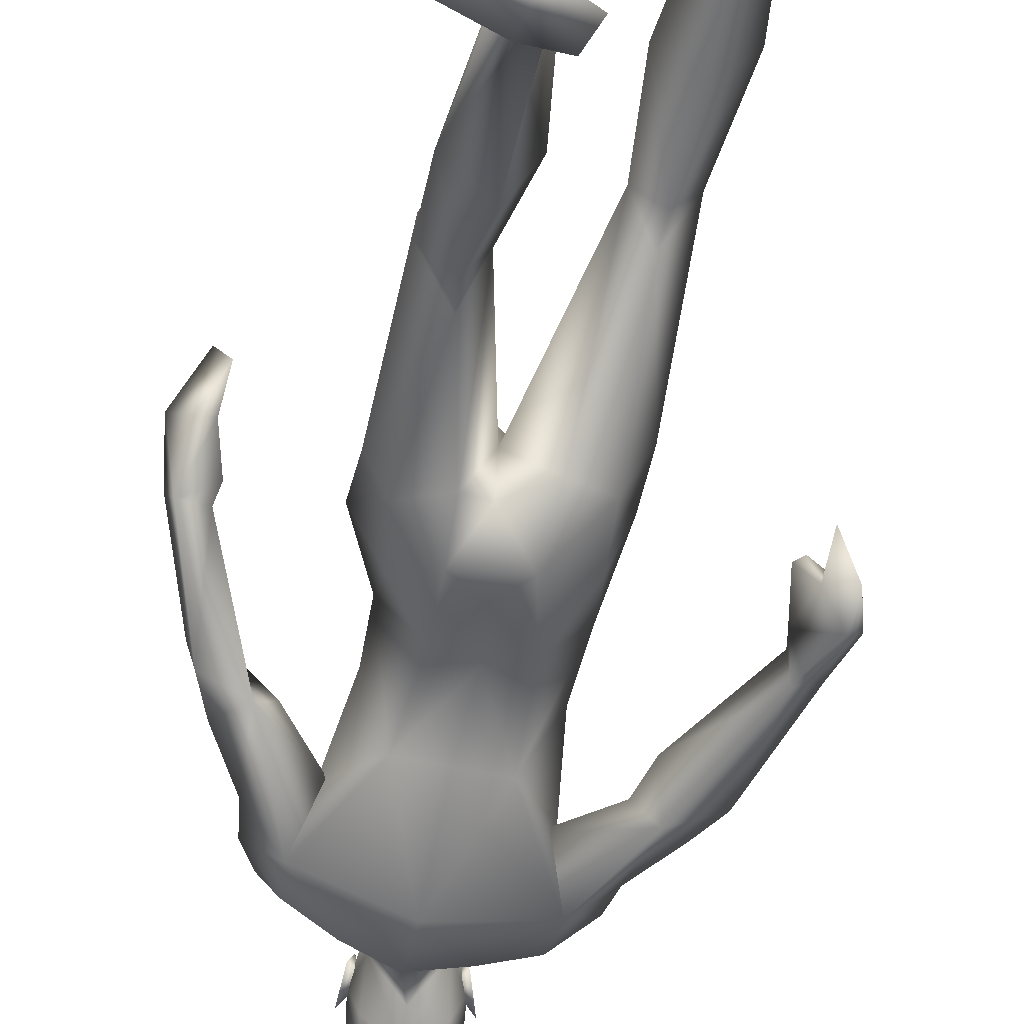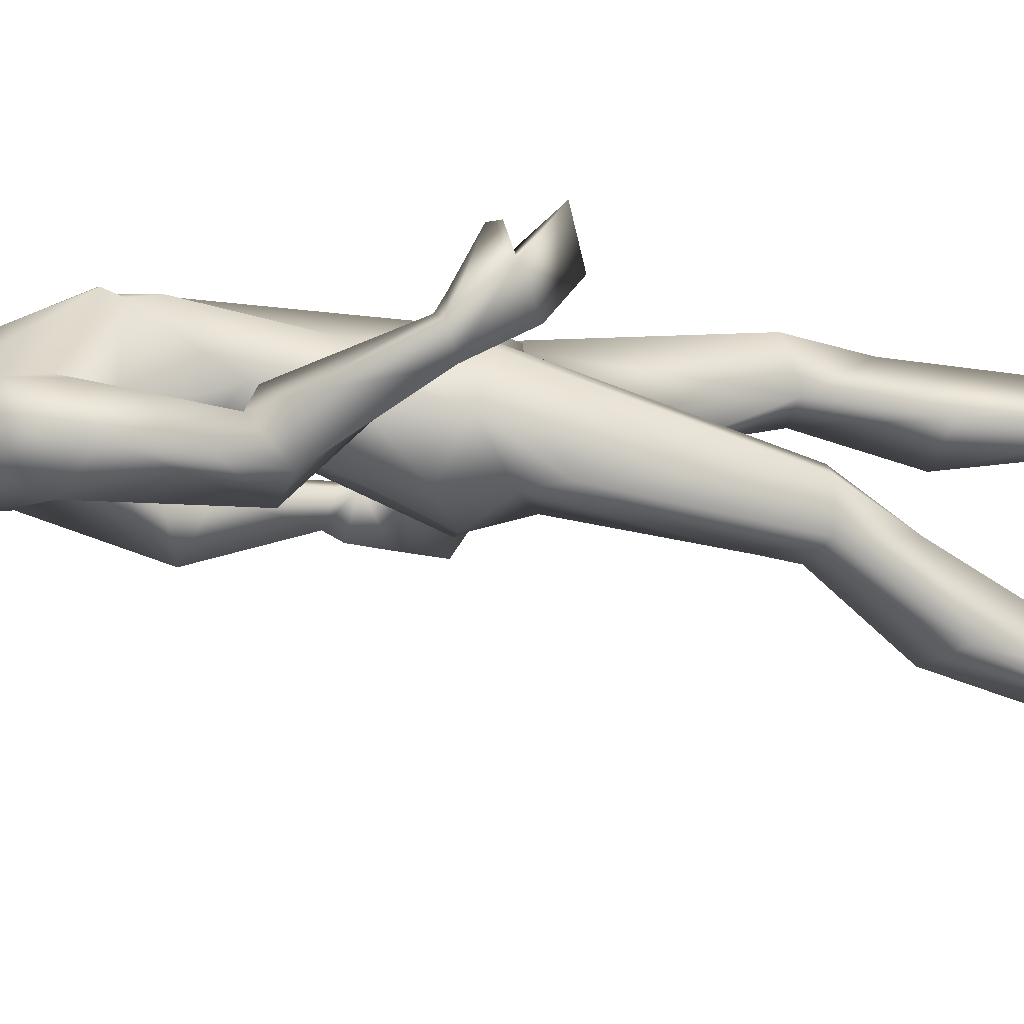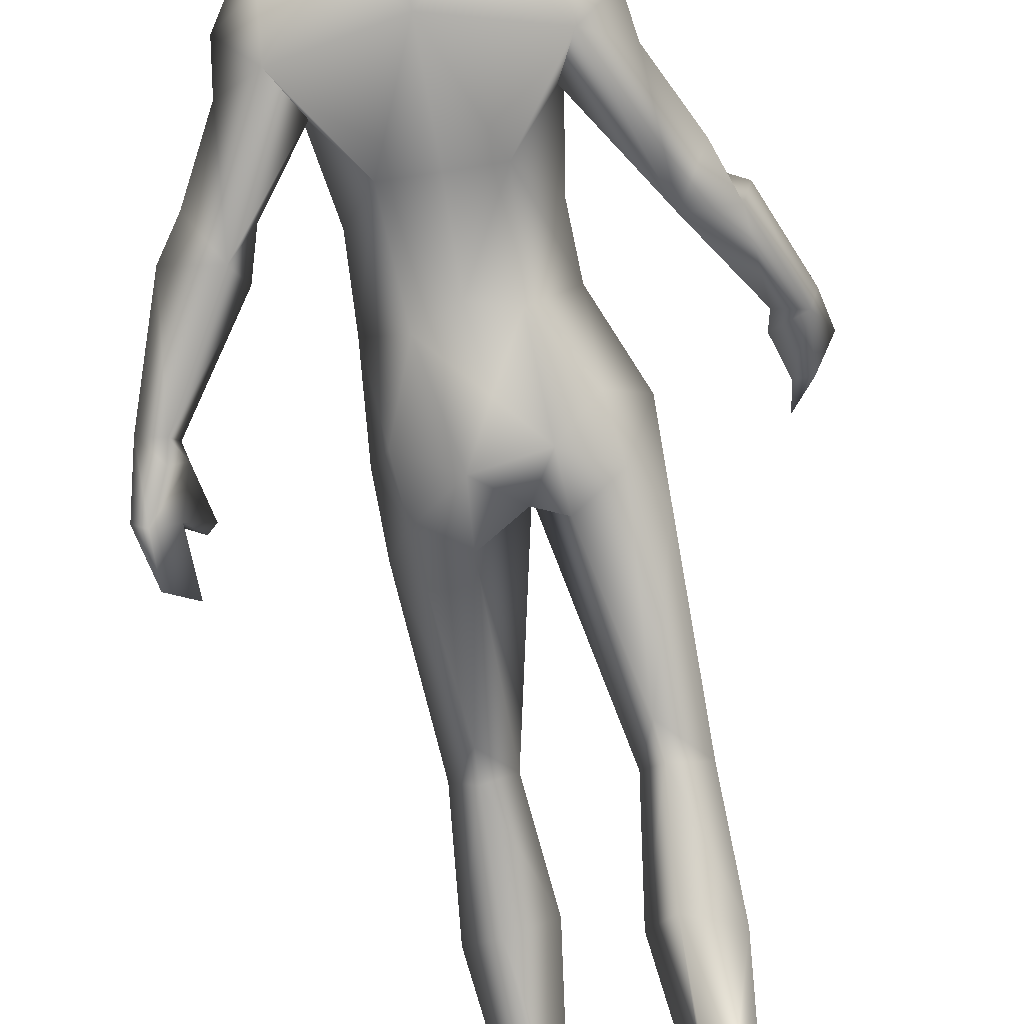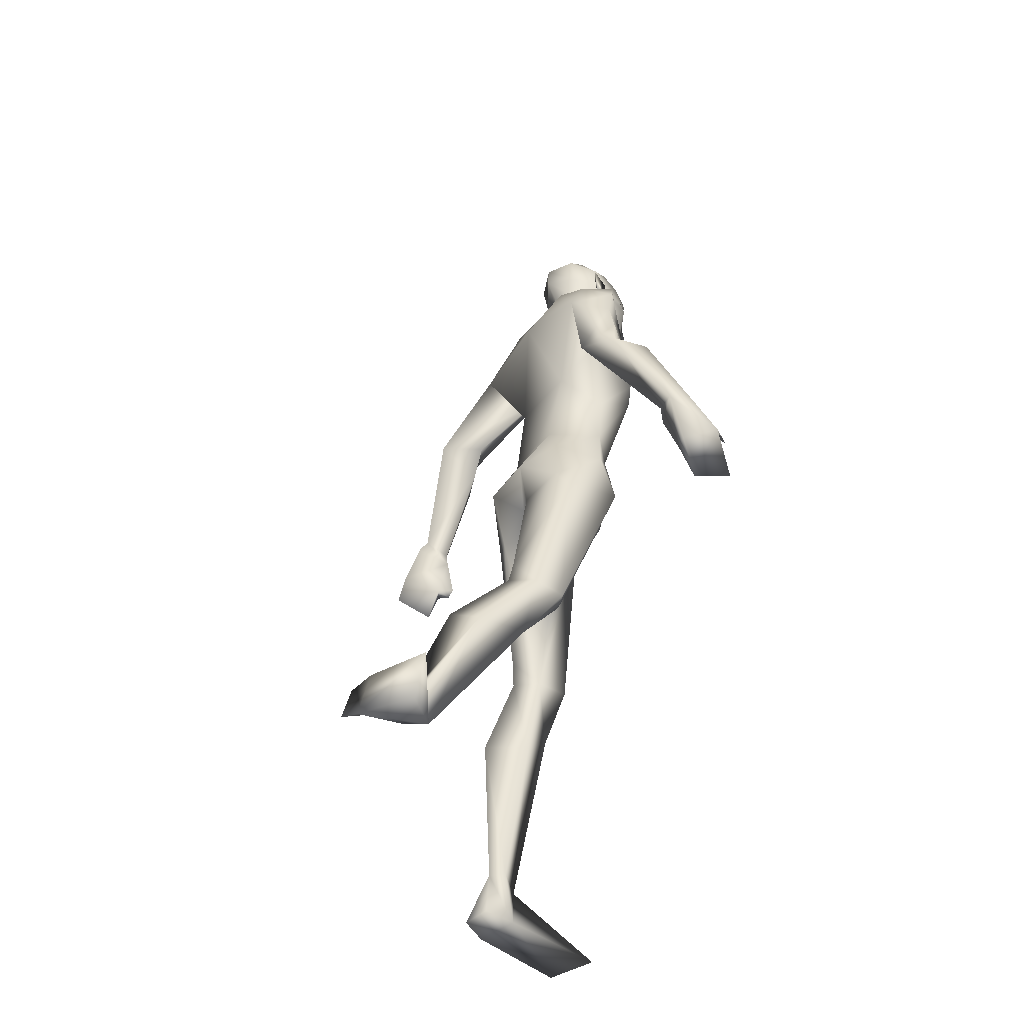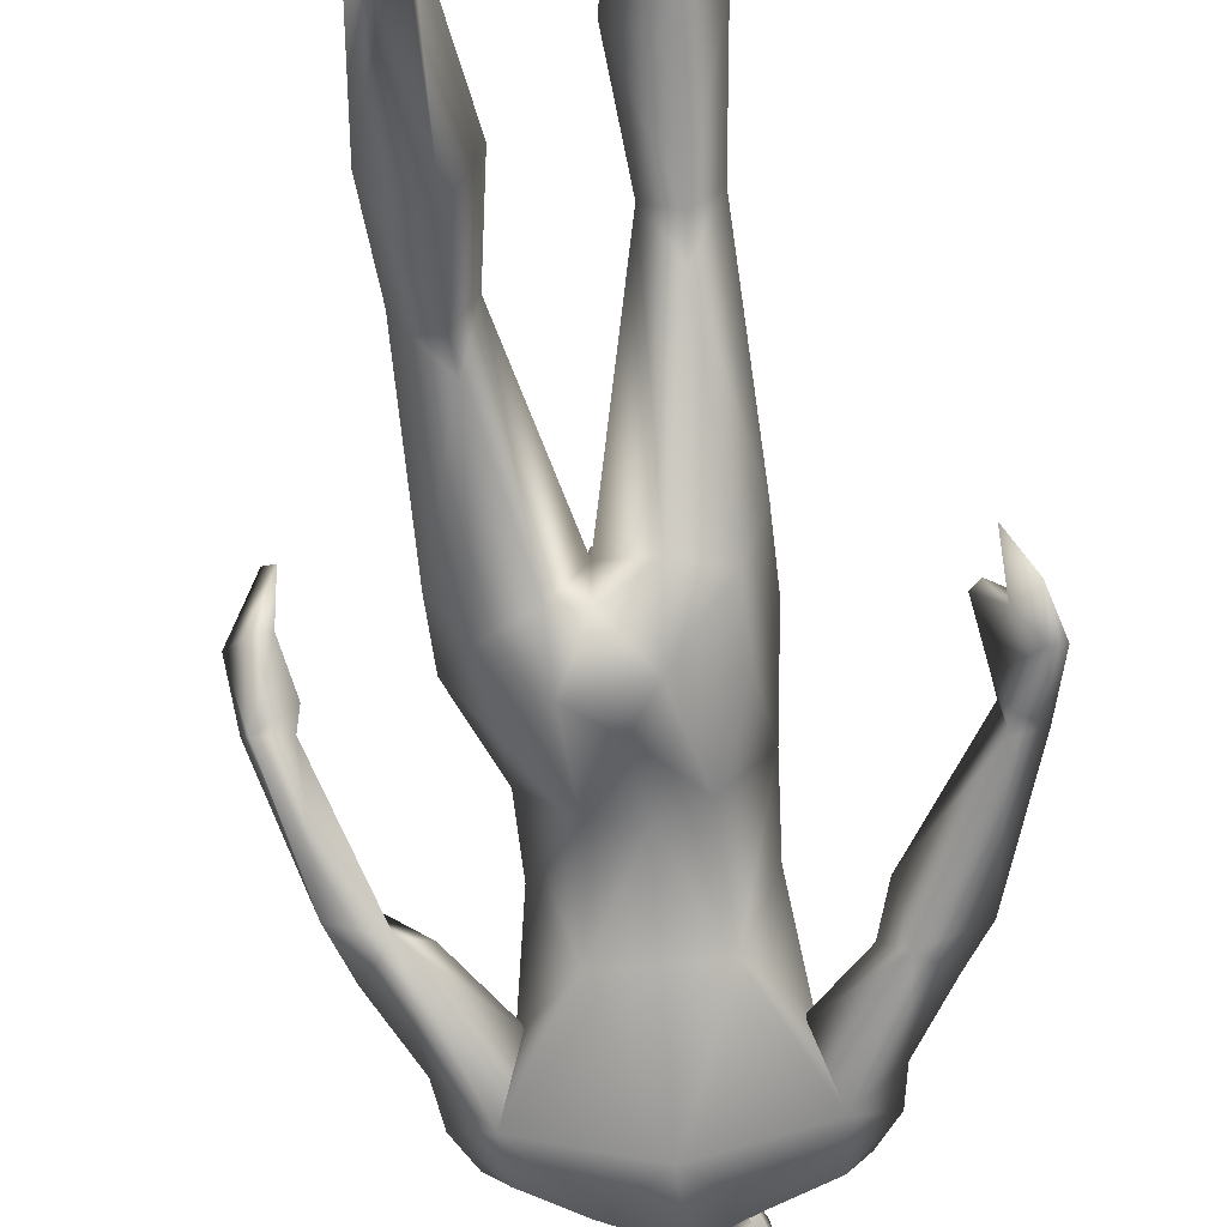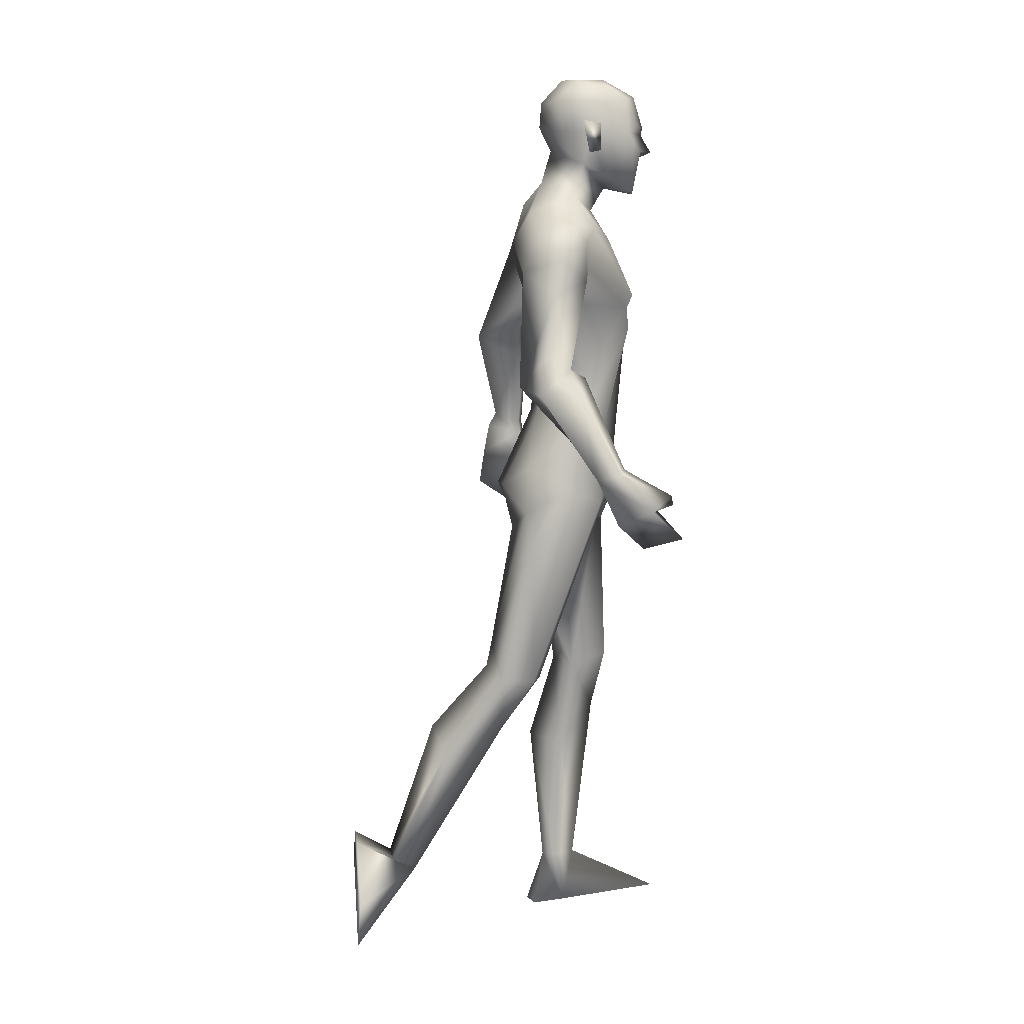
<metadata>
{"format":"obj","ext":"obj","renderer":"f3d","projection":"perspective","resolution":1024,"background":"white","views":[{"elev":-60.5,"azim":-3.8,"up":"+Z"},{"elev":-2.5,"azim":-94.4,"up":"+Z"},{"elev":-74.2,"azim":-161.6,"up":"+Z"},{"elev":-48.8,"azim":-124.1,"up":"+Y"},{"elev":-71.0,"azim":13.7,"up":"+Z"},{"elev":4.0,"azim":-95.0,"up":"+Y"}]}
</metadata>
<code>
o Man_Body
v -0.004992 4.302 -0.2001
v 0.2501 4.236 -0.2171
v -0.2454 4.195 -0.2224
v 0.5085 4.228 0.1187
v -0.5028 4.144 0.1079
v 0.2811 4.194 0.3343
v -0.2753 4.148 0.3283
v 0.002615 4.166 0.4554
v -0.2135 5.571 -0.4087
v 0.06251 5.889 -0.2967
v -0.5803 5.767 -0.3103
v 0.1533 5.789 0.2024
v -0.6512 5.645 0.1871
v -0.2333 5.592 0.3543
v 0.2254 5.161 0.4753
v -0.5329 5.035 0.4589
v -0.1562 5.107 0.5141
v -0.09964 4.857 -0.1865
v 0.1888 4.906 -0.1776
v -0.3886 4.81 -0.1901
v 0.4148 4.698 0.1344
v -0.548 4.538 0.1136
v 0.2208 4.989 0.4948
v -0.4738 4.874 0.4798
v -0.1315 4.958 0.5137
v 0.2313 5.27 0.5154
v -0.5753 5.136 0.498
v -0.166 5.162 0.5414
v -0.2785 6.029 -0.1875
v -0.06617 5.952 0.04888
v -0.4791 5.915 0.0443
v -0.264 5.817 0.2053
v 0.5511 2.159 0.439
v -0.2666 2.086 -0.1973
v 0.8111 2.104 0.2104
v -0.4198 2.078 -0.5125
v 0.1906 3.572 0.3506
v -0.1906 3.572 0.3506
v 0.009136 3.315 0.03331
v 0.295 3.249 -0.317
v -0.1639 3.3 -0.4102
v 1.034 0.3647 0.04412
v -0.1353 0.5792 -1.376
v 0.8705 0.35 -0.05286
v 0.04847 0.624 -1.4
v 0.8032 0.3611 0.04572
v 0.07669 0.5976 -1.286
v 0.953 0.3509 0.2167
v -0.1113 0.4996 -1.203
v 0.3634 5.51 0.1508
v -0.7625 5.323 0.1265
v -0.0359 6.145 0.1197
v -0.4382 6.162 0.1259
v -0.2393 5.992 0.3112
v -0.2348 6.282 -0.111
v 0.5223 5.45 0.06481
v -0.88 5.217 0.09895
v 0.3865 5.842 -0.2419
v -0.8565 5.577 -0.2722
v 0.3861 5.745 0.1289
v -0.8379 5.518 0.1063
v 0.4573 5.543 -0.3743
v -0.8363 5.294 -0.3868
v 0.7188 5.457 -0.2003
v -1.063 5.115 -0.156
v 0.4971 5.884 -0.008878
v -0.9843 5.597 -0.04543
v 0.2746 5.888 0.03943
v -0.7797 5.683 0.00487
v 0.4086 5.257 -0.01698
v -0.6239 5.149 -0.01473
v 0.9062 4.912 -0.2107
v -1.095 4.55 -0.04779
v 0.9878 5.078 -0.3642
v -1.214 4.652 -0.2298
v 0.8419 4.839 -0.6109
v 0.707 4.912 -0.2888
v -0.901 4.588 -0.13
v 1.449 4.121 -0.1887
v -1.473 3.767 0.2826
v 1.514 4.212 -0.3284
v -1.413 3.718 0.121
v 1.363 4.181 -0.4229
v -1.245 3.768 0.1646
v 1.345 4.104 -0.2302
v -1.376 3.813 0.3196
v 1.06 4.687 -0.1826
v -1.336 4.374 -0.007257
v 1.161 4.891 -0.3721
v -1.274 4.346 -0.2959
v -1.002 4.416 -0.4259
v 0.8207 4.667 -0.2834
v -1.112 4.49 0.05975
v 0 3.378 -0.3308
v 0.6493 3.649 0.1155
v -0.6473 3.608 -0.008594
v -0 3.748 0.418
v 0.5064 3.786 -0.2319
v -0.457 3.771 -0.3118
v 0.1979 3.639 -0.4958
v -0.1979 3.639 -0.4958
v 0.4199 3.543 0.3615
v -0.4638 3.501 0.2675
v 0 3.893 -0.3341
v 0.5444 3.407 -0.1851
v -0.4515 3.413 -0.3272
v 0.6945 1.698 0.344
v -0.2516 1.675 -0.4997
v 0.989 1.374 0.07236
v -0.3558 1.475 -0.9628
v 0.766 1.45 -0.1718
v -0.09454 1.671 -1.055
v 0.5103 1.374 0.05326
v 0.0888 1.53 -0.7932
v 0.6546 2.112 0.01596
v -0.2204 2.179 -0.6229
v -0.2296 6.848 0.3035
v -0.2235 6.715 0.5511
v -0.2225 6.471 0.6241
v -0.2231 6.414 0.6105
v -0.1432 6.281 0.5932
v -0.305 6.282 0.5975
v -0.2269 5.957 0.5438
v -0.1519 5.962 0.524
v -0.3028 5.962 0.528
v -0.002088 6.33 0.5102
v -0.45 6.332 0.5223
v 0.005447 6.411 0.4653
v -0.4592 6.413 0.4778
v -0.02939 6.667 0.4589
v -0.4226 6.669 0.4695
v -0.02156 6.762 0.3169
v -0.4373 6.764 0.3281
v -0.07183 6.813 0.07329
v -0.3997 6.814 0.08212
v 0.05081 6.612 0.1395
v -0.5204 6.615 0.1549
v 0.05765 6.404 0.1629
v -0.5277 6.407 0.1786
v -0.2448 6.463 -0.2018
v -0.2436 6.656 -0.1862
v -0.2384 6.837 -0.02155
v 1.096 -0.04097 0.03036
v -0.1006 0.7164 -1.673
v 0.9713 -0.06032 -0.1782
v 0.1401 0.7519 -1.684
v 0.8061 -0.03873 0.1153
v 0.01534 0.4384 -1.692
v 0.9527 0.03006 0.9156
v -0.7005 0.04605 -1.671
v 1.275 0.02335 0.7703
v -0.7899 0.3875 -1.65
v 0.7726 -0.06036 -0.139
v 0.2345 0.5732 -1.697
v -0.2245 6.237 0.5878
v -0.2215 6.283 0.6911
v -0.0358 6.464 0.5509
v -0.413 6.465 0.561
v 0.1056 6.484 0.08567
v -0.579 6.487 0.1041
v 0.05285 6.468 0.2392
v -0.5183 6.47 0.2545
v 0.03042 6.263 0.2468
v -0.4972 6.265 0.261
v 0.06096 6.24 0.1485
v -0.5332 6.243 0.1645
v -0.01412 6.377 0.1831
v -0.4552 6.379 0.1949
v -0.02422 6.407 -0.04573
v -0.4572 6.409 -0.03407
v -0.02817 6.633 -0.09642
v -0.454 6.635 -0.08496
v 0.6161 2.303 -0.01656
v -0.2276 2.373 -0.5832
v 0.7027 2.167 0.437
v -0.4064 2.07 -0.2542
v 0.4796 2.068 0.1478
v -0.08833 2.119 -0.453
v 1.642 3.873 -0.4469
v -1.342 3.382 0.286
v 1.554 3.772 -0.1757
v -1.492 3.494 0.5234
v 1.598 3.572 -0.5473
v -1.191 3.195 0.4985
v 1.489 3.41 -0.3014
v -1.299 3.277 0.7817
v 1.392 3.653 -0.1637
v -1.389 3.543 0.6898
v 1.561 3.844 -0.5101
v -1.24 3.396 0.3135
v 1.463 3.758 -0.2304
v -1.393 3.527 0.5474
v 1.397 4.075 -0.48
v -1.203 3.659 0.2097
v 1.344 4.004 -0.2173
v -1.371 3.761 0.4056
v 1.332 3.694 -0.1635
v -1.359 3.609 0.6815
v 0.7002 3.24 0.02132
v -0.5844 3.183 -0.2935
v -0.4352 6.087 0.288
v -0.03158 6.085 0.2771
v -0.07785 3.527 0.3904
v 0.07785 3.527 0.3904
v -0 3.354 0.3296
v -1.064 5.372 -0.1093
v 0.6511 5.708 -0.08799
v 0.2937 5.312 -0.02108
v -0.7165 5.07 -0.04124
f 50 26 15
f 16 27 51
f 68 30 12
f 13 31 69
f 50 12 26
f 27 13 51
f 10 58 62
f 63 59 11
f 60 66 68
f 69 67 61
f 9 62 19
f 20 63 9
f 19 18 9
f 9 18 20
f 10 62 9
f 9 63 11
f 68 12 60
f 61 13 69
f 98 4 95
f 96 5 99
f 98 2 4
f 5 3 99
f 72 87 89
f 90 88 73
f 72 89 74
f 75 90 73
f 77 92 72
f 73 93 78
f 92 87 72
f 73 88 93
f 37 102 6
f 7 103 38
f 39 94 40
f 41 94 39
f 104 1 2
f 3 1 104
f 95 105 98
f 99 106 96
f 100 98 105
f 106 99 101
f 100 104 2
f 3 104 101
f 2 98 100
f 101 99 3
f 6 102 95
f 96 103 7
f 95 4 6
f 7 5 96
f 107 175 33
f 34 176 108
f 177 173 115
f 116 174 178
f 173 35 115
f 116 36 174
f 118 132 117
f 117 133 118
f 132 134 117
f 117 135 133
f 134 142 117
f 117 142 135
f 149 151 48
f 49 152 150
f 145 153 44
f 45 154 146
f 120 156 121
f 122 156 120
f 121 156 155
f 155 156 122
f 54 124 123
f 123 125 54
f 155 123 121
f 122 123 155
f 123 124 121
f 122 125 123
f 147 143 151
f 152 144 148
f 147 151 149
f 150 152 148
f 143 147 145
f 146 148 144
f 147 153 145
f 146 154 148
f 44 153 147
f 148 154 45
f 44 147 46
f 47 148 45
f 48 151 143
f 144 152 49
f 48 143 42
f 43 144 49
f 48 46 147
f 148 47 49
f 48 147 149
f 150 148 49
f 44 42 143
f 144 43 45
f 44 143 145
f 146 144 45
f 130 136 132
f 133 137 131
f 136 134 132
f 133 135 137
f 119 130 118
f 118 131 119
f 121 126 120
f 120 127 122
f 126 128 120
f 120 129 127
f 107 33 177
f 178 34 108
f 107 177 113
f 114 178 108
f 48 107 113
f 114 108 49
f 48 113 46
f 47 114 49
f 113 177 115
f 116 178 114
f 113 115 111
f 112 116 114
f 46 113 111
f 112 114 47
f 46 111 44
f 45 112 47
f 111 115 109
f 110 116 112
f 115 35 109
f 110 36 116
f 44 111 109
f 110 112 45
f 44 109 42
f 43 110 45
f 109 35 107
f 108 36 110
f 35 175 107
f 108 176 36
f 42 109 48
f 49 110 43
f 109 107 48
f 49 108 110
f 100 105 40
f 41 106 101
f 100 40 94
f 94 41 101
f 76 83 92
f 93 84 91
f 83 85 92
f 93 86 84
f 76 92 77
f 78 93 91
f 92 85 87
f 88 86 93
f 85 79 87
f 88 80 86
f 89 81 83
f 84 82 90
f 89 83 76
f 91 84 90
f 74 89 76
f 91 90 75
f 87 79 81
f 82 80 88
f 87 81 89
f 90 82 88
f 56 60 50
f 51 61 57
f 60 12 50
f 51 13 61
f 56 77 72
f 73 78 57
f 62 64 76
f 91 65 63
f 64 74 76
f 91 75 65
f 64 56 72
f 73 57 65
f 64 72 74
f 75 73 65
f 10 68 58
f 59 69 11
f 68 66 58
f 59 67 69
f 10 29 30
f 31 29 11
f 10 30 68
f 69 31 11
f 15 23 21
f 22 24 16
f 30 29 55
f 55 29 31
f 30 55 52
f 53 55 31
f 32 30 52
f 53 31 32
f 32 52 54
f 54 53 32
f 12 30 14
f 14 31 13
f 30 32 14
f 14 32 31
f 26 12 14
f 14 13 27
f 26 14 28
f 28 14 27
f 15 26 28
f 28 27 16
f 15 28 17
f 17 28 16
f 23 15 17
f 17 16 24
f 23 17 25
f 25 17 24
f 6 23 25
f 25 24 7
f 6 25 8
f 8 25 7
f 4 21 23
f 24 22 5
f 4 23 6
f 7 24 5
f 2 19 4
f 5 20 3
f 19 21 4
f 5 22 20
f 1 18 19
f 18 1 20
f 2 1 19
f 20 1 3
f 130 157 128
f 129 158 131
f 157 120 128
f 129 120 158
f 120 157 119
f 119 158 120
f 157 130 119
f 119 131 158
f 138 128 126
f 127 129 139
f 52 55 140
f 140 55 53
f 9 29 10
f 11 29 9
f 141 142 134
f 135 142 141
f 128 138 136
f 137 139 129
f 136 130 128
f 129 131 137
f 118 130 132
f 133 131 118
f 6 8 97
f 97 8 7
f 97 37 6
f 7 38 97
f 159 167 161
f 162 168 160
f 161 167 163
f 164 168 162
f 163 167 165
f 166 168 164
f 165 167 159
f 160 168 166
f 140 169 52
f 53 170 140
f 169 138 52
f 53 139 170
f 136 171 134
f 135 172 137
f 171 141 134
f 135 141 172
f 105 173 40
f 41 174 106
f 177 40 173
f 174 41 178
f 181 187 191
f 192 188 182
f 181 191 185
f 186 192 182
f 179 183 189
f 190 184 180
f 79 195 197
f 198 196 80
f 195 79 85
f 86 80 196
f 81 193 83
f 84 194 82
f 81 179 189
f 190 180 82
f 81 189 193
f 194 190 82
f 195 191 197
f 198 192 196
f 191 187 197
f 198 188 192
f 183 185 191
f 192 186 184
f 183 191 189
f 190 192 184
f 181 79 197
f 198 80 182
f 181 197 187
f 188 198 182
f 179 181 183
f 184 182 180
f 181 185 183
f 184 186 182
f 175 102 33
f 34 103 176
f 102 37 33
f 34 38 103
f 39 177 37
f 38 178 39
f 177 33 37
f 38 34 178
f 40 177 39
f 39 178 41
f 141 171 169
f 170 172 141
f 141 169 140
f 140 170 141
f 138 169 136
f 137 170 139
f 169 171 136
f 137 172 170
f 161 165 159
f 160 166 162
f 161 163 165
f 166 164 162
f 195 85 83
f 84 86 196
f 83 193 195
f 196 194 84
f 189 191 195
f 196 192 190
f 195 193 189
f 190 194 196
f 81 79 181
f 182 80 82
f 181 179 81
f 82 180 182
f 35 199 175
f 95 199 105
f 200 36 176
f 200 96 106
f 174 36 200
f 200 106 174
f 103 96 200
f 200 176 103
f 102 175 199
f 199 95 102
f 173 105 199
f 199 35 173
f 125 201 54
f 201 53 54
f 52 202 54
f 202 124 54
f 138 126 202
f 202 52 138
f 139 53 201
f 201 127 139
f 124 202 126
f 126 121 124
f 127 201 125
f 125 122 127
f 204 37 97
f 97 38 203
f 206 67 59
f 206 65 57
f 66 207 58
f 64 207 56
f 60 56 207
f 207 66 60
f 61 67 206
f 206 57 61
f 62 58 207
f 207 64 62
f 63 65 206
f 206 59 63
f 50 208 56
f 208 77 56
f 76 77 208
f 208 62 76
f 15 21 70
f 70 50 15
f 62 70 19
f 70 21 19
f 209 22 16
f 16 51 209
f 63 20 209
f 20 22 209
f 71 78 91
f 91 63 71
f 51 57 71
f 57 78 71
f 51 63 209
f 51 71 63
f 50 70 62
f 50 62 208
f 94 101 100
f 100 101 104
f 97 203 204
f 204 203 205
f 205 37 204
f 38 205 203
f 37 205 39
f 205 38 39

</code>
